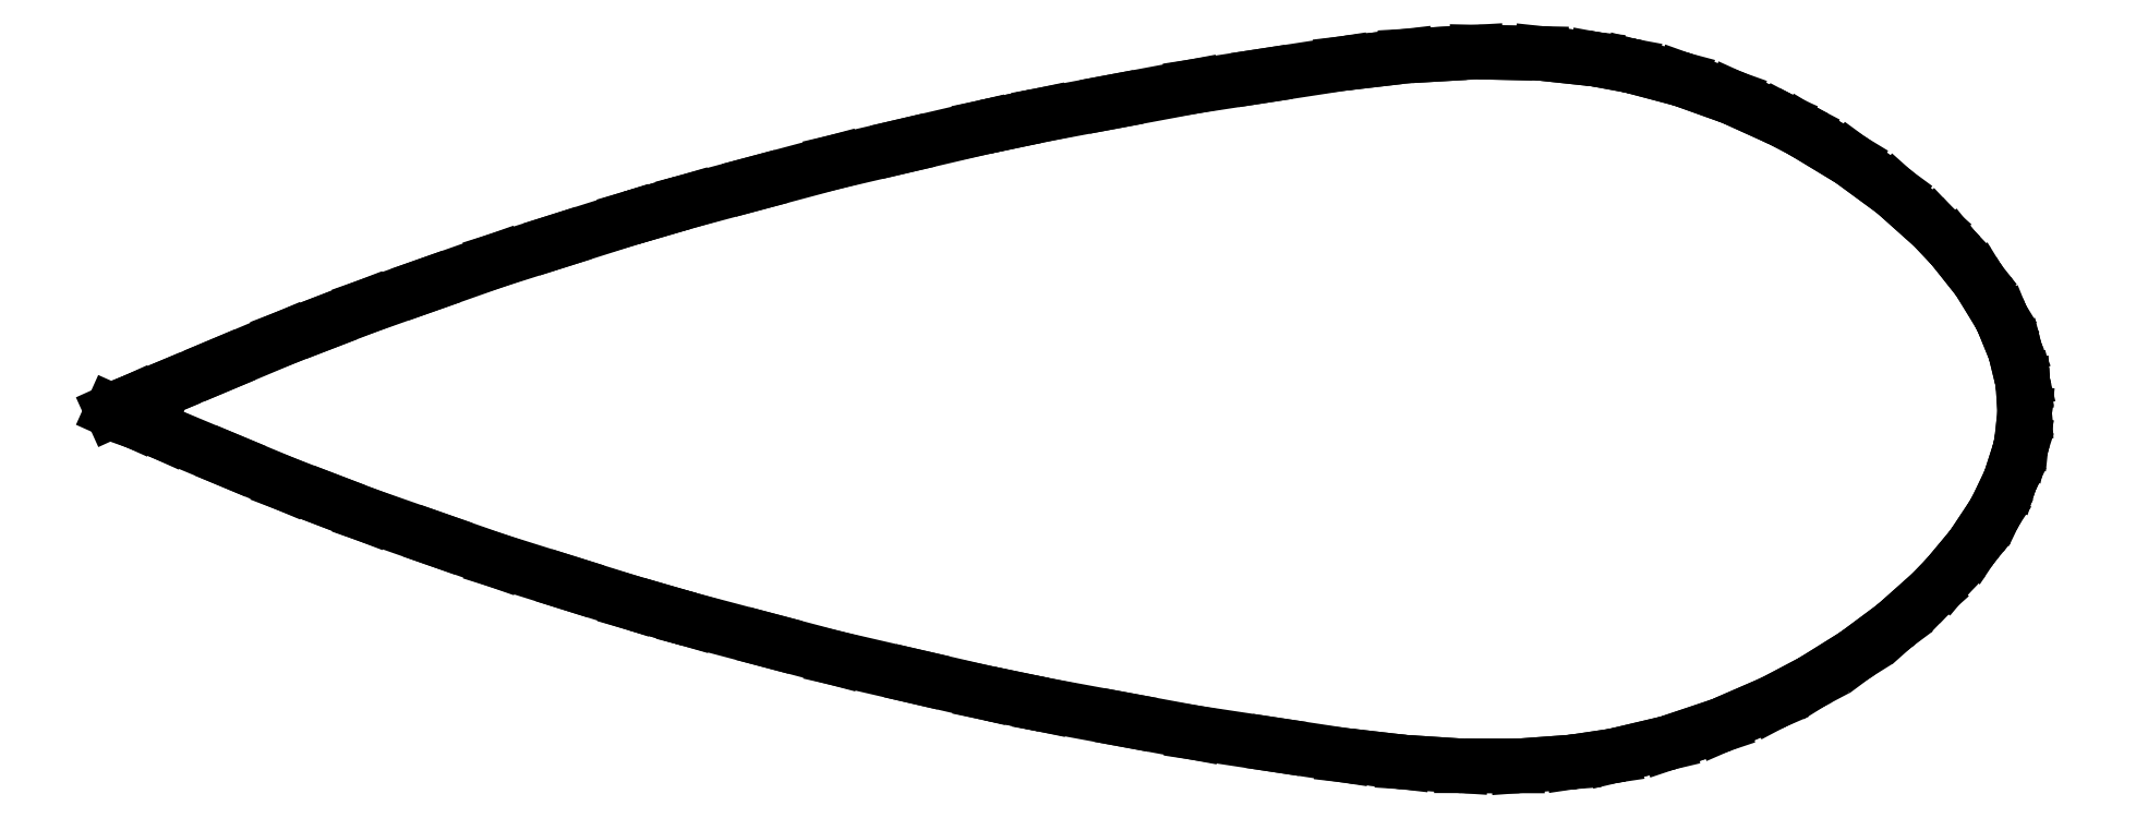
<metadata>
{"format":"dxf","ext":"dxf","renderer":"ezdxf+matplotlib","layout":"modelspace","background":"white","min_lineweight":24,"dpi":150}
</metadata>
<code>
0
SECTION
2
ENTITIES
0
LINE
8
0
10
-85.66
20
-0.1153
11
-84.01
21
-0.8549
0
LINE
8
0
10
-84.01
20
-0.8549
11
-83.47
21
-1.066
0
LINE
8
0
10
-83.47
20
-1.066
11
-82.76
21
-1.317
0
LINE
8
0
10
-82.76
20
-1.317
11
-81.58
21
-1.85
0
LINE
8
0
10
-81.58
20
-1.85
11
-76.53
21
-3.957
0
LINE
8
0
10
-76.53
20
-3.957
11
-72.31
21
-5.716
0
LINE
8
0
10
-72.31
20
-5.716
11
-68.9
21
-7.019
0
LINE
8
0
10
-68.9
20
-7.019
11
-66.06
21
-8.106
0
LINE
8
0
10
-66.06
20
-8.106
11
-60.59
21
-10.02
0
LINE
8
0
10
-60.59
20
-10.02
11
-56.02
21
-11.62
0
LINE
8
0
10
-56.02
20
-11.62
11
-50.41
21
-13.38
0
LINE
8
0
10
-50.41
20
-13.38
11
-45.73
21
-14.84
0
LINE
8
0
10
-45.73
20
-14.84
11
-43.28
21
-15.55
0
LINE
8
0
10
-43.28
20
-15.55
11
-41.23
21
-16.14
0
LINE
8
0
10
-41.23
20
-16.14
11
-35.09
21
-17.77
0
LINE
8
0
10
-35.09
20
-17.77
11
-29.95
21
-19.12
0
LINE
8
0
10
-29.95
20
-19.12
11
-23.72
21
-20.56
0
LINE
8
0
10
-23.72
20
-20.56
11
-18.52
21
-21.76
0
LINE
8
0
10
-18.52
20
-21.76
11
-16.03
21
-22.28
0
LINE
8
0
10
-16.03
20
-22.28
11
-13.96
21
-22.71
0
LINE
8
0
10
-13.96
20
-22.71
11
-7.627
21
-23.88
0
LINE
8
0
10
-7.627
20
-23.88
11
-2.339
21
-24.86
0
LINE
8
0
10
-2.339
20
-24.86
11
3.919
21
-25.8
0
LINE
8
0
10
3.919
20
-25.8
11
9.147
21
-26.59
0
LINE
8
0
10
9.147
20
-26.59
11
11.65
21
-26.88
0
LINE
8
0
10
11.65
20
-26.88
11
13.73
21
-27.12
0
LINE
8
0
10
13.73
20
-27.12
11
16.17
21
-27.28
0
LINE
8
0
10
16.17
20
-27.28
11
18.19
21
-27.41
0
LINE
8
0
10
18.19
20
-27.41
11
20.56
21
-27.42
0
LINE
8
0
10
20.56
20
-27.42
11
22.51
21
-27.42
0
LINE
8
0
10
22.51
20
-27.42
11
24.81
21
-27.25
0
LINE
8
0
10
24.81
20
-27.25
11
26.7
21
-27.12
0
LINE
8
0
10
26.7
20
-27.12
11
28.46
21
-26.86
0
LINE
8
0
10
28.46
20
-26.86
11
29.9
21
-26.64
0
LINE
8
0
10
29.9
20
-26.64
11
32.18
21
-26.1
0
LINE
8
0
10
32.18
20
-26.1
11
34.05
21
-25.66
0
LINE
8
0
10
34.05
20
-25.66
11
36.3
21
-24.9
0
LINE
8
0
10
36.3
20
-24.9
11
38.14
21
-24.29
0
LINE
8
0
10
38.14
20
-24.29
11
40.35
21
-23.33
0
LINE
8
0
10
40.35
20
-23.33
11
42.16
21
-22.54
0
LINE
8
0
10
42.16
20
-22.54
11
43.84
21
-21.66
0
LINE
8
0
10
43.84
20
-21.66
11
45.22
21
-20.93
0
LINE
8
0
10
45.22
20
-20.93
11
47.02
21
-19.81
0
LINE
8
0
10
47.02
20
-19.81
11
48.5
21
-18.88
0
LINE
8
0
10
48.5
20
-18.88
11
50.17
21
-17.65
0
LINE
8
0
10
50.17
20
-17.65
11
51.53
21
-16.63
0
LINE
8
0
10
51.53
20
-16.63
11
53.05
21
-15.29
0
LINE
8
0
10
53.05
20
-15.29
11
54.28
21
-14.19
0
LINE
8
0
10
54.28
20
-14.19
11
54.97
21
-13.48
0
LINE
8
0
10
54.97
20
-13.48
11
55.53
21
-12.9
0
LINE
8
0
10
55.53
20
-12.9
11
56.62
21
-11.6
0
LINE
8
0
10
56.62
20
-11.6
11
57.49
21
-10.55
0
LINE
8
0
10
57.49
20
-10.55
11
58.41
21
-9.17
0
LINE
8
0
10
58.41
20
-9.17
11
59.14
21
-8.067
0
LINE
8
0
10
59.14
20
-8.067
11
59.25
21
-7.865
0
LINE
8
0
10
59.25
20
-7.865
11
59.34
21
-7.705
0
LINE
8
0
10
59.34
20
-7.705
11
59.93
21
-6.469
0
LINE
8
0
10
59.93
20
-6.469
11
60.4
21
-5.49
0
LINE
8
0
10
60.4
20
-5.49
11
60.81
21
-4.21
0
LINE
8
0
10
60.81
20
-4.21
11
61.14
21
-3.205
0
LINE
8
0
10
61.14
20
-3.205
11
61.23
21
-2.781
0
LINE
8
0
10
61.23
20
-2.781
11
61.3
21
-2.45
0
LINE
8
0
10
61.3
20
-2.45
11
61.43
21
-1.204
0
LINE
8
0
10
61.43
20
-1.204
11
61.53
21
-0.2399
0
LINE
8
0
10
61.53
20
-0.2399
11
61.46
21
0.9849
0
LINE
8
0
10
61.46
20
0.9849
11
61.4
21
1.929
0
LINE
8
0
10
61.4
20
1.929
11
61.38
21
2.074
0
LINE
8
0
10
61.38
20
2.074
11
61.36
21
2.186
0
LINE
8
0
10
61.36
20
2.186
11
61.04
21
3.494
0
LINE
8
0
10
61.04
20
3.494
11
60.8
21
4.515
0
LINE
8
0
10
60.8
20
4.515
11
60.27
21
5.813
0
LINE
8
0
10
60.27
20
5.813
11
59.85
21
6.836
0
LINE
8
0
10
59.85
20
6.836
11
59.7
21
7.136
0
LINE
8
0
10
59.7
20
7.136
11
59.58
21
7.374
0
LINE
8
0
10
59.58
20
7.374
11
58.69
21
8.82
0
LINE
8
0
10
58.69
20
8.82
11
57.98
21
9.975
0
LINE
8
0
10
57.98
20
9.975
11
56.86
21
11.38
0
LINE
8
0
10
56.86
20
11.38
11
55.96
21
12.52
0
LINE
8
0
10
55.96
20
12.52
11
55.14
21
13.38
0
LINE
8
0
10
55.14
20
13.38
11
54.48
21
14.08
0
LINE
8
0
10
54.48
20
14.08
11
52.84
21
15.55
0
LINE
8
0
10
52.84
20
15.55
11
51.5
21
16.74
0
LINE
8
0
10
51.5
20
16.74
11
49.65
21
18.1
0
LINE
8
0
10
49.65
20
18.1
11
48.15
21
19.2
0
LINE
8
0
10
48.15
20
19.2
11
46.13
21
20.42
0
LINE
8
0
10
46.13
20
20.42
11
44.47
21
21.42
0
LINE
8
0
10
44.47
20
21.42
11
43.58
21
21.89
0
LINE
8
0
10
43.58
20
21.89
11
42.84
21
22.28
0
LINE
8
0
10
42.84
20
22.28
11
40.75
21
23.23
0
LINE
8
0
10
40.75
20
23.23
11
39.02
21
24.01
0
LINE
8
0
10
39.02
20
24.01
11
36.89
21
24.77
0
LINE
8
0
10
36.89
20
24.77
11
35.14
21
25.4
0
LINE
8
0
10
35.14
20
25.4
11
32.98
21
25.98
0
LINE
8
0
10
32.98
20
25.98
11
31.2
21
26.45
0
LINE
8
0
10
31.2
20
26.45
11
29.72
21
26.72
0
LINE
8
0
10
29.72
20
26.72
11
28.51
21
26.94
0
LINE
8
0
10
28.51
20
26.94
11
26.2
21
27.19
0
LINE
8
0
10
26.2
20
27.19
11
24.31
21
27.4
0
LINE
8
0
10
24.31
20
27.4
11
21.59
21
27.45
0
LINE
8
0
10
21.59
20
27.45
11
19.35
21
27.5
0
LINE
8
0
10
19.35
20
27.5
11
16.4
21
27.33
0
LINE
8
0
10
16.4
20
27.33
11
13.96
21
27.19
0
LINE
8
0
10
13.96
20
27.19
11
11.29
21
26.88
0
LINE
8
0
10
11.29
20
26.88
11
9.075
21
26.62
0
LINE
8
0
10
9.075
20
26.62
11
2.82
21
25.66
0
LINE
8
0
10
2.82
20
25.66
11
-2.406
21
24.85
0
LINE
8
0
10
-2.406
20
24.85
11
-8.732
21
23.67
0
LINE
8
0
10
-8.732
20
23.67
11
-14.02
21
22.67
0
LINE
8
0
10
-14.02
20
22.67
11
-16.5
21
22.15
0
LINE
8
0
10
-16.5
20
22.15
11
-18.57
21
21.71
0
LINE
8
0
10
-18.57
20
21.71
11
-24.8
21
20.26
0
LINE
8
0
10
-24.8
20
20.26
11
-30.01
21
19.04
0
LINE
8
0
10
-30.01
20
19.04
11
-36.15
21
17.4
0
LINE
8
0
10
-36.15
20
17.4
11
-41.28
21
16.03
0
LINE
8
0
10
-41.28
20
16.03
11
-43.72
21
15.32
0
LINE
8
0
10
-43.72
20
15.32
11
-45.77
21
14.72
0
LINE
8
0
10
-45.77
20
14.72
11
-51.37
21
12.95
0
LINE
8
0
10
-51.37
20
12.95
11
-56.05
21
11.47
0
LINE
8
0
10
-56.05
20
11.47
11
-61.52
21
9.538
0
LINE
8
0
10
-61.52
20
9.538
11
-66.08
21
7.928
0
LINE
8
0
10
-66.08
20
7.928
11
-69.48
21
6.616
0
LINE
8
0
10
-69.48
20
6.616
11
-72.33
21
5.521
0
LINE
8
0
10
-72.33
20
5.521
11
-77.37
21
3.4
0
LINE
8
0
10
-77.37
20
3.4
11
-81.58
21
1.63
0
LINE
8
0
10
-81.58
20
1.63
11
-83.47
21
0.8408
0
LINE
8
0
10
-83.47
20
0.8408
11
-84.01
21
0.6287
0
LINE
8
0
10
-84.01
20
0.6287
11
-85.66
21
-0.1153
0
ENDSEC
0
EOF

</code>
